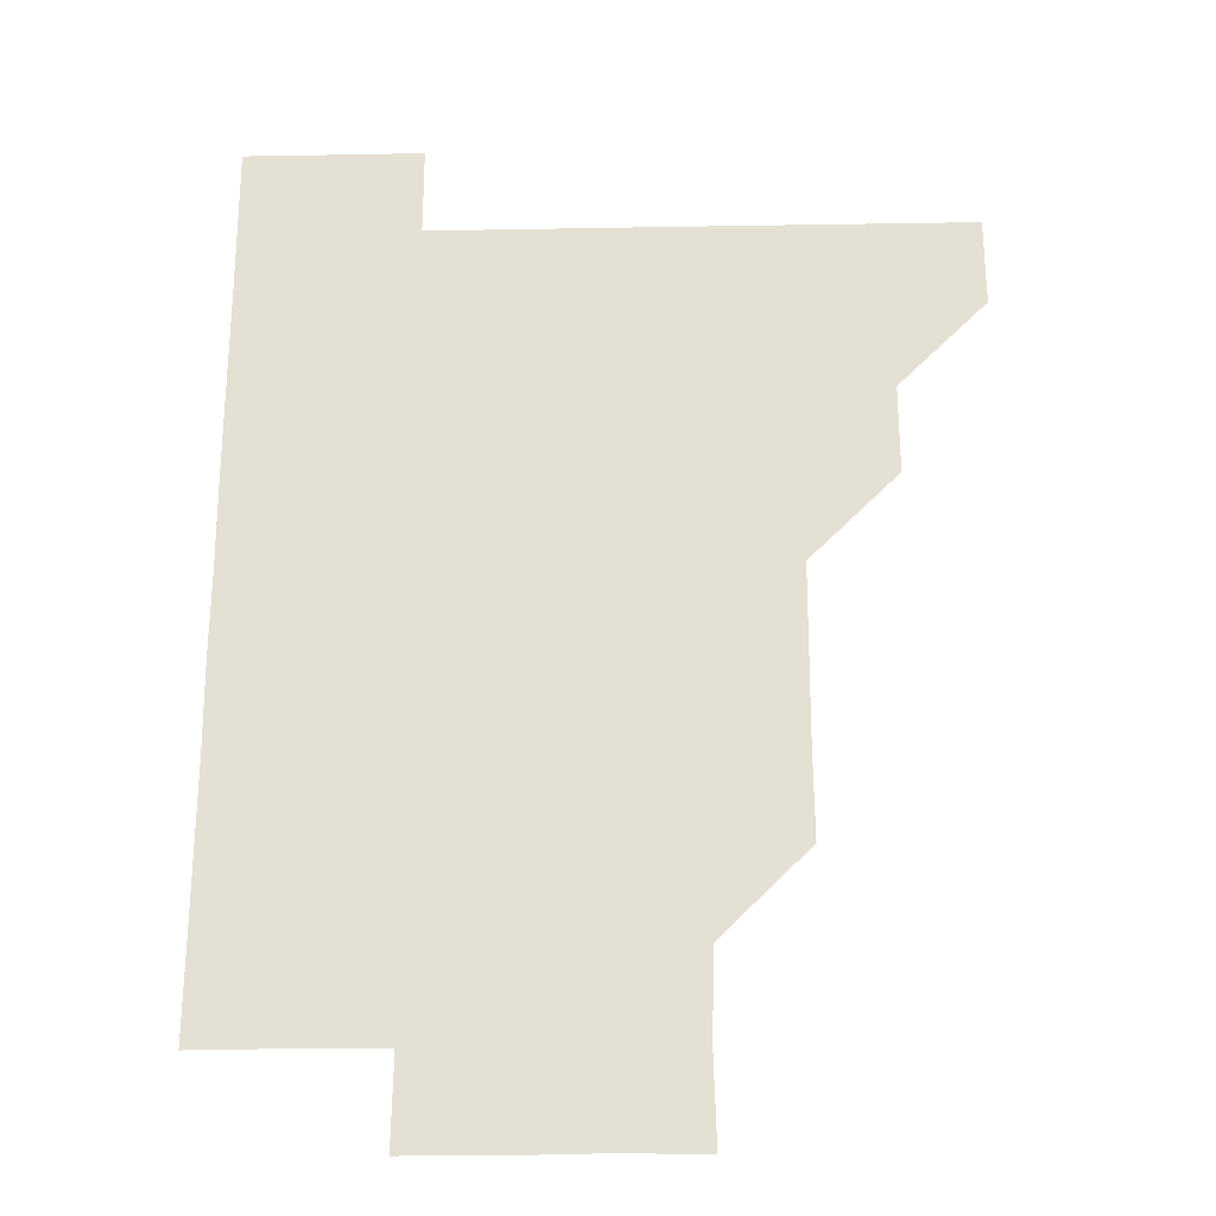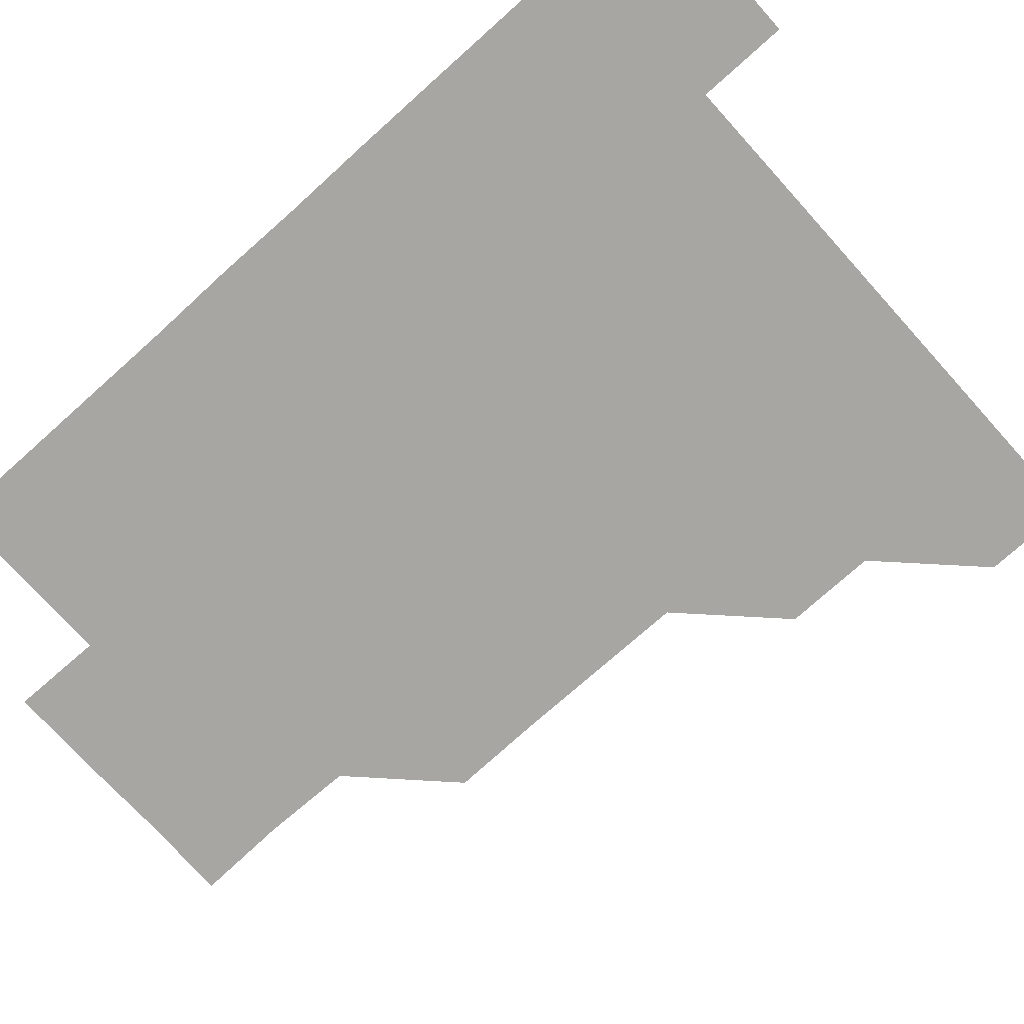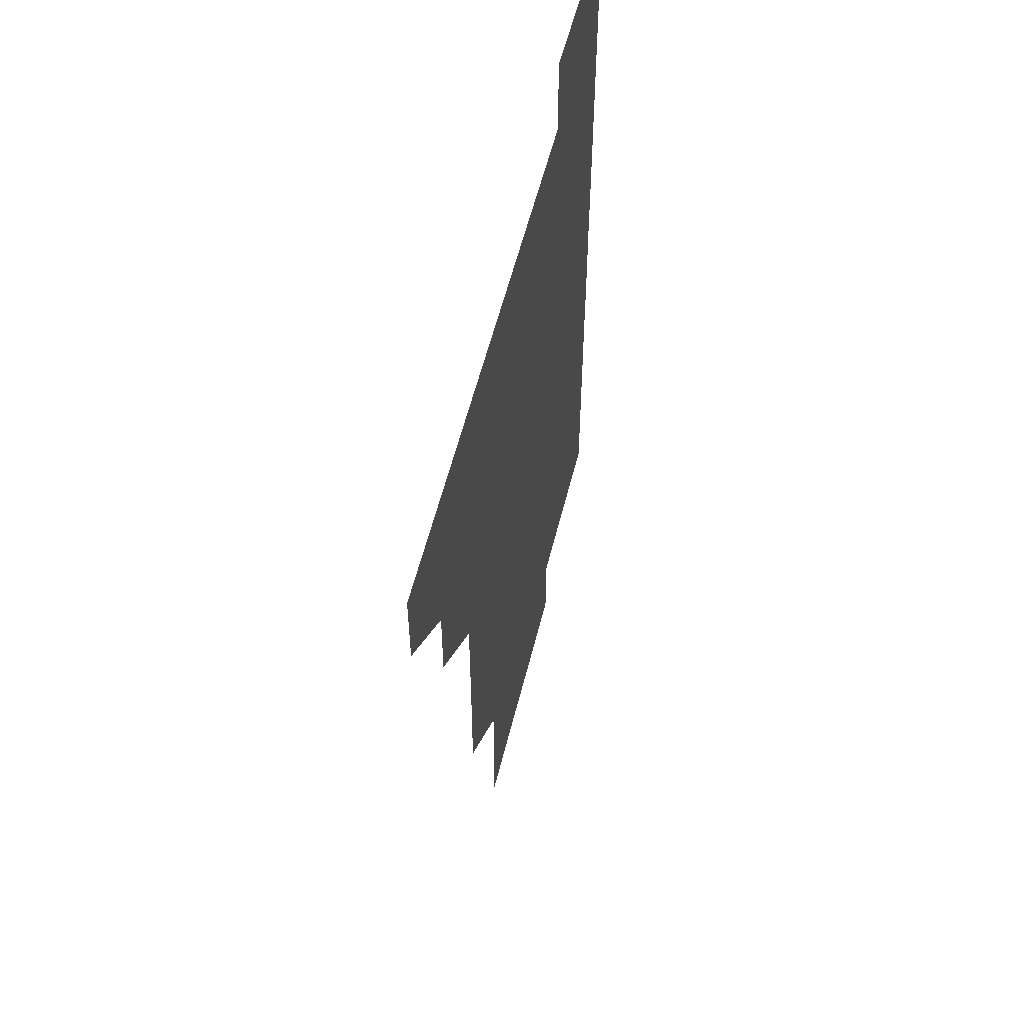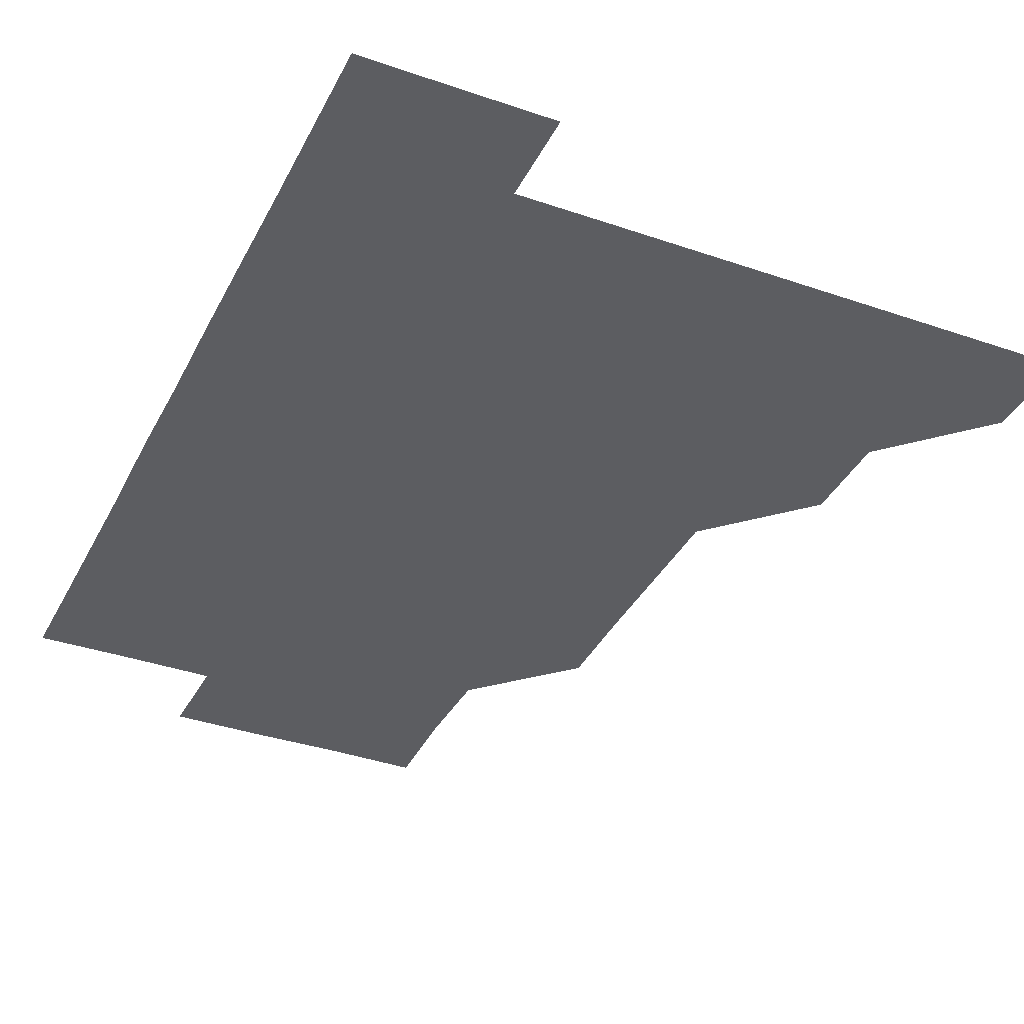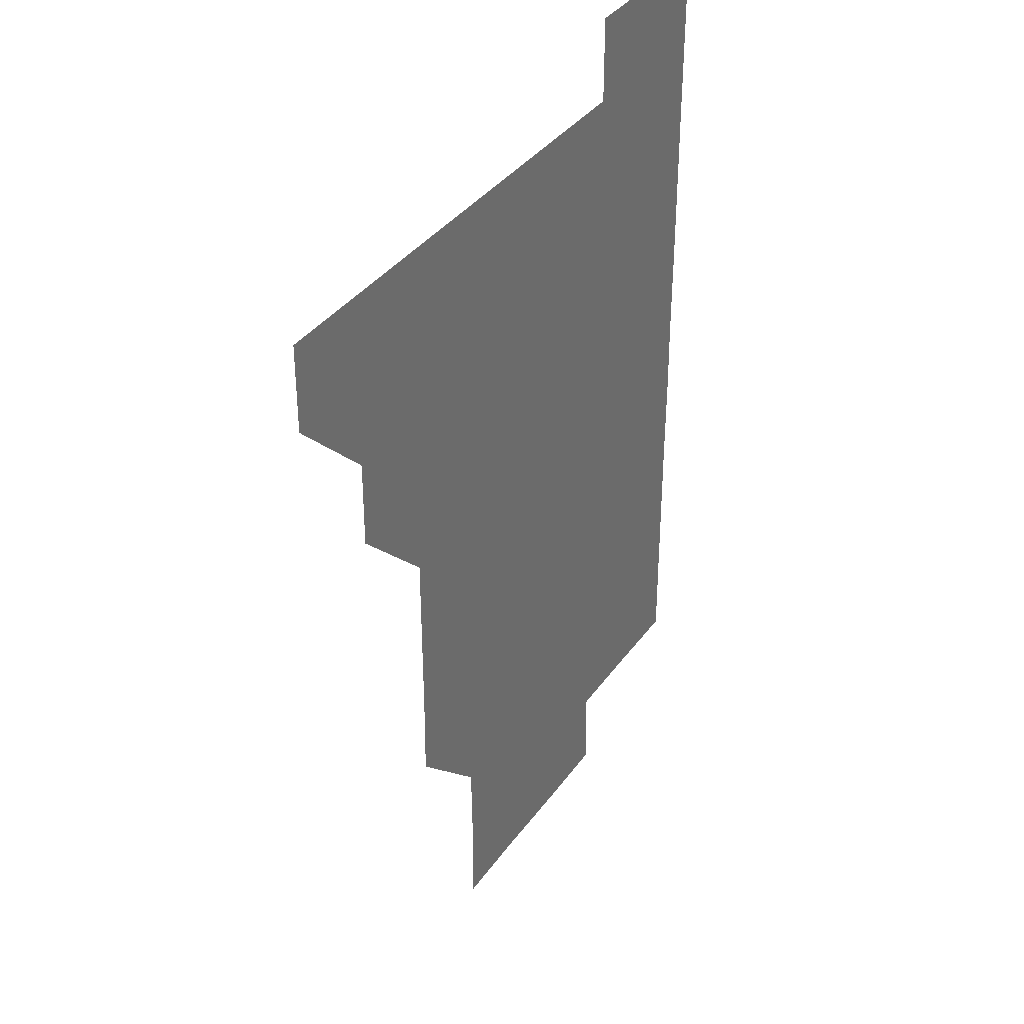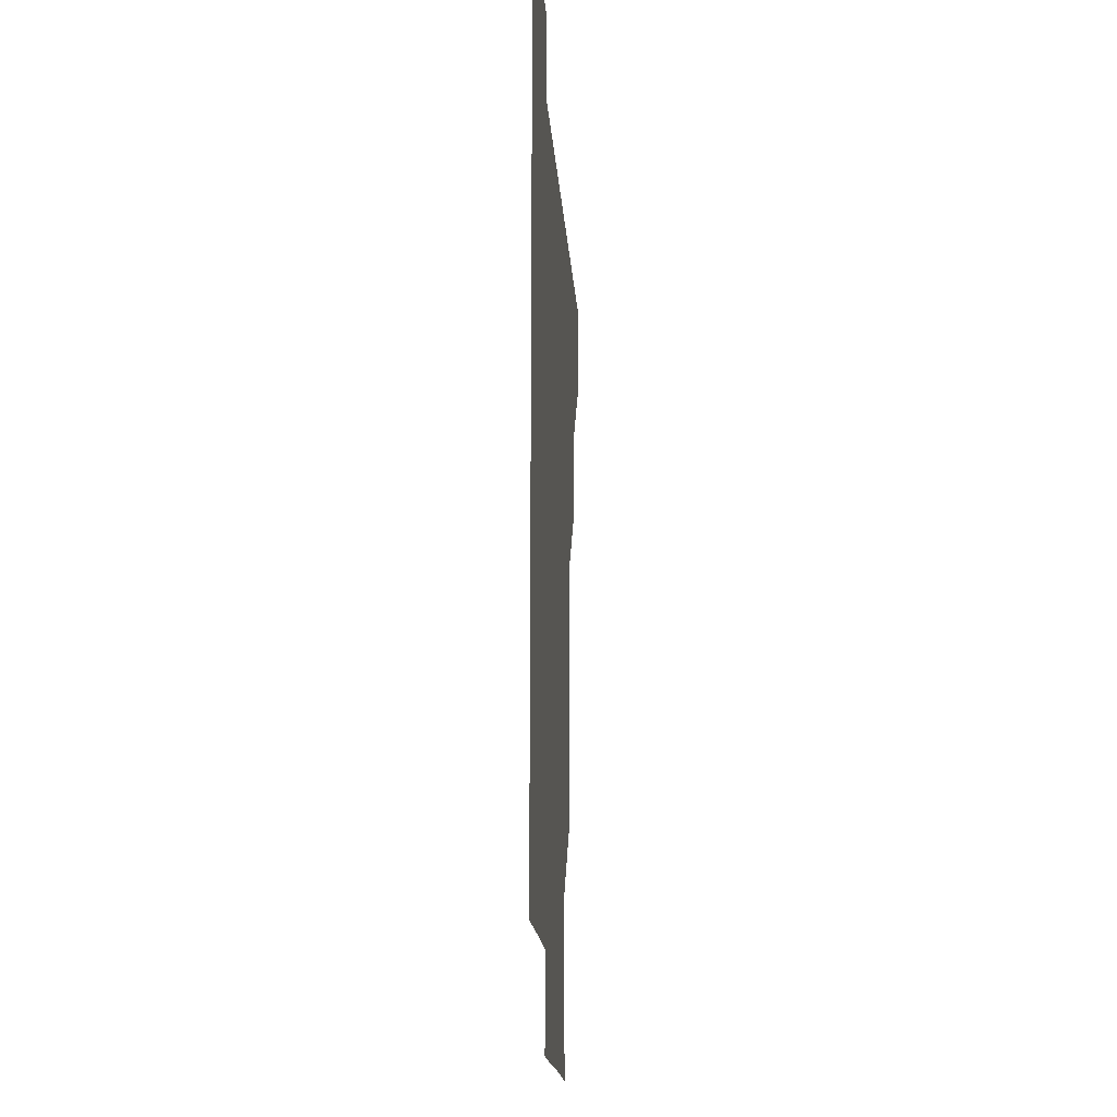
<metadata>
{"format":"obj","ext":"obj","renderer":"f3d","projection":"perspective","resolution":1024,"background":"white","views":[{"elev":-25.1,"azim":-178.4,"up":"+Y"},{"elev":-74.1,"azim":132.0,"up":"+Z"},{"elev":57.4,"azim":-76.0,"up":"+Y"},{"elev":-36.7,"azim":155.8,"up":"+Z"},{"elev":36.6,"azim":-59.0,"up":"+Y"},{"elev":-16.6,"azim":93.7,"up":"+Y"}]}
</metadata>
<code>
v 481 451 0
v 481 481 0
v 511 390.8 0
v 511.1 420.9 0
v 511.1 451 0
v 511 481 0
v 541.1 270.5 0
v 541.4 300.5 0
v 541.3 330.7 0
v 541.1 360.8 0
v 541.1 391.1 0
v 541 421.1 0
v 541.1 451 0
v 541 481 0
v 571 180.7 0
v 571.9 210.4 0
v 571.2 240.8 0
v 571.1 271.1 0
v 571.1 301.3 0
v 571.1 331 0
v 571 361.1 0
v 571 391.1 0
v 571.1 421.1 0
v 571 451 0
v 571 481 0
v 600.4 181.1 0
v 601.4 211.3 0
v 601 241.1 0
v 601.1 271.4 0
v 601.1 301.1 0
v 601 331.2 0
v 601.1 361.1 0
v 601 391.1 0
v 601 421 0
v 601 451 0
v 601 481 0
v 630.8 180.6 0
v 630.9 211.6 0
v 631.1 241.3 0
v 631 271.1 0
v 631 301.2 0
v 631 331 0
v 631 361.2 0
v 631 391.1 0
v 631 421.1 0
v 631.1 451 0
v 631 481 0
v 661 180.8 0
v 660.5 210.9 0
v 660.9 241.2 0
v 660.9 271.4 0
v 661 301.2 0
v 661 331 0
v 660.9 361.2 0
v 661 391 0
v 661 421.1 0
v 661 451.1 0
v 661 481 0
v 661 511.1 0
v 691.5 211.1 0
v 690.8 241.5 0
v 690.7 271.4 0
v 690.7 301.3 0
v 690.8 331.3 0
v 690.9 361.1 0
v 690.7 391.3 0
v 690.9 421.1 0
v 690.9 451.1 0
v 691 481 0
v 691 511 0
v 721.1 210.9 0
v 720.9 240.4 0
v 720.9 270.3 0
v 720.7 300.4 0
v 721.1 330.5 0
v 720.8 360.6 0
v 721 390.6 0
v 721 420.7 0
v 720.9 450.9 0
v 720.9 481 0
v 721 511 0
f 4 5 1
f 1 5 2
f 5 6 2
f 10 11 3
f 3 11 4
f 11 12 4
f 4 12 5
f 12 13 5
f 5 13 6
f 13 14 6
f 17 18 7
f 7 18 8
f 18 19 8
f 8 19 9
f 19 20 9
f 9 20 10
f 20 21 10
f 10 21 11
f 21 22 11
f 11 22 12
f 22 23 12
f 12 23 13
f 23 24 13
f 13 24 14
f 24 25 14
f 15 26 16
f 26 27 16
f 16 27 17
f 27 28 17
f 17 28 18
f 28 29 18
f 18 29 19
f 29 30 19
f 19 30 20
f 30 31 20
f 20 31 21
f 31 32 21
f 21 32 22
f 32 33 22
f 22 33 23
f 33 34 23
f 23 34 24
f 34 35 24
f 24 35 25
f 35 36 25
f 26 37 27
f 37 38 27
f 27 38 28
f 38 39 28
f 28 39 29
f 39 40 29
f 29 40 30
f 40 41 30
f 30 41 31
f 41 42 31
f 31 42 32
f 42 43 32
f 32 43 33
f 43 44 33
f 33 44 34
f 44 45 34
f 34 45 35
f 45 46 35
f 35 46 36
f 46 47 36
f 37 48 38
f 48 49 38
f 38 49 39
f 49 50 39
f 39 50 40
f 50 51 40
f 40 51 41
f 51 52 41
f 41 52 42
f 52 53 42
f 42 53 43
f 53 54 43
f 43 54 44
f 54 55 44
f 44 55 45
f 55 56 45
f 45 56 46
f 56 57 46
f 46 57 47
f 57 58 47
f 49 60 50
f 60 61 50
f 50 61 51
f 61 62 51
f 51 62 52
f 62 63 52
f 52 63 53
f 63 64 53
f 53 64 54
f 64 65 54
f 54 65 55
f 65 66 55
f 55 66 56
f 66 67 56
f 56 67 57
f 67 68 57
f 57 68 58
f 68 69 58
f 58 69 59
f 69 70 59
f 60 71 61
f 71 72 61
f 61 72 62
f 72 73 62
f 62 73 63
f 73 74 63
f 63 74 64
f 74 75 64
f 64 75 65
f 75 76 65
f 65 76 66
f 76 77 66
f 66 77 67
f 77 78 67
f 67 78 68
f 78 79 68
f 68 79 69
f 79 80 69
f 69 80 70
f 80 81 70

</code>
